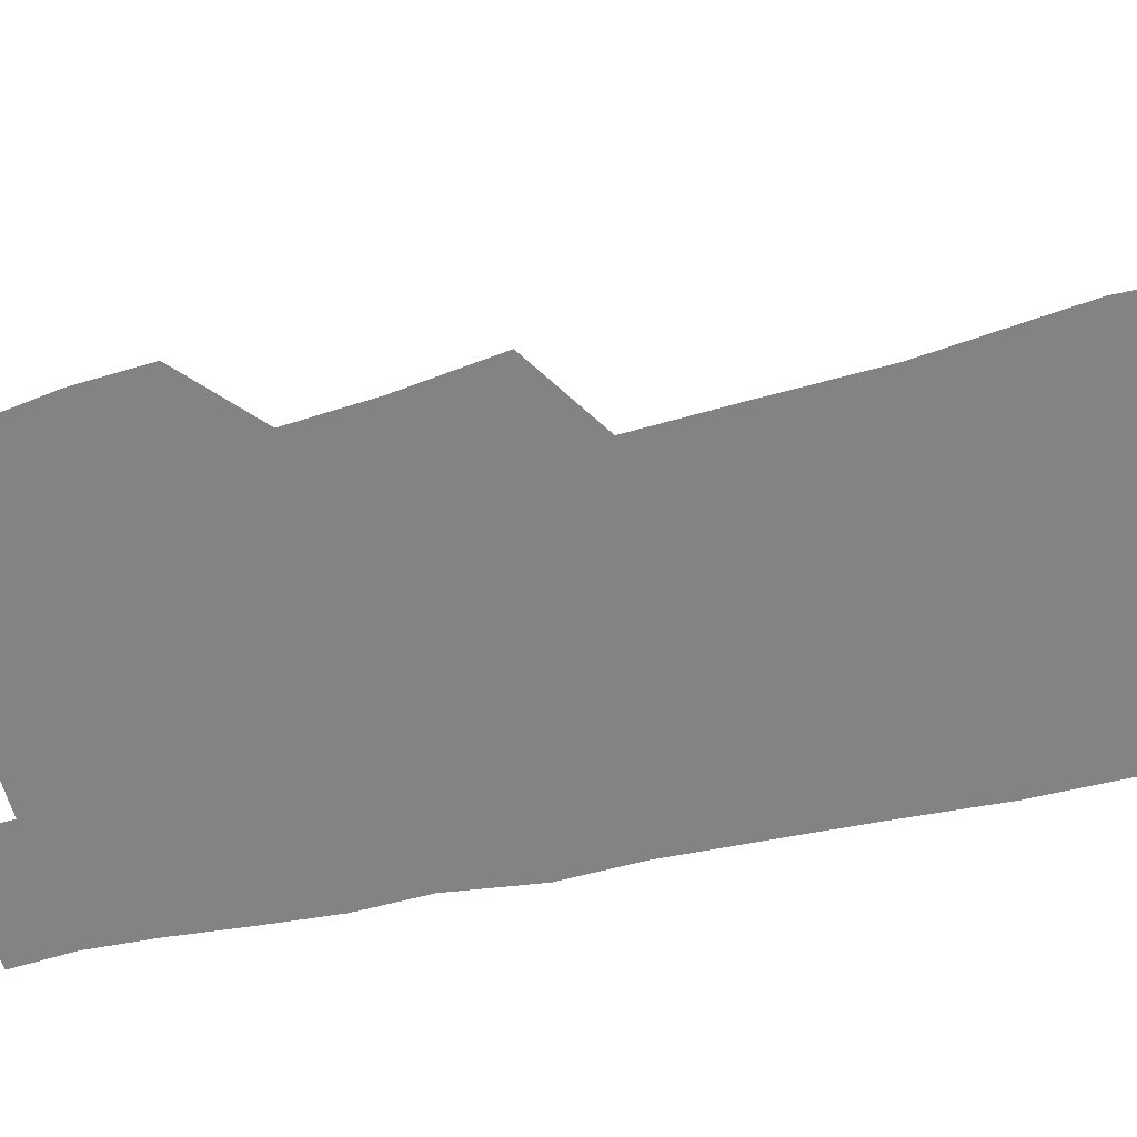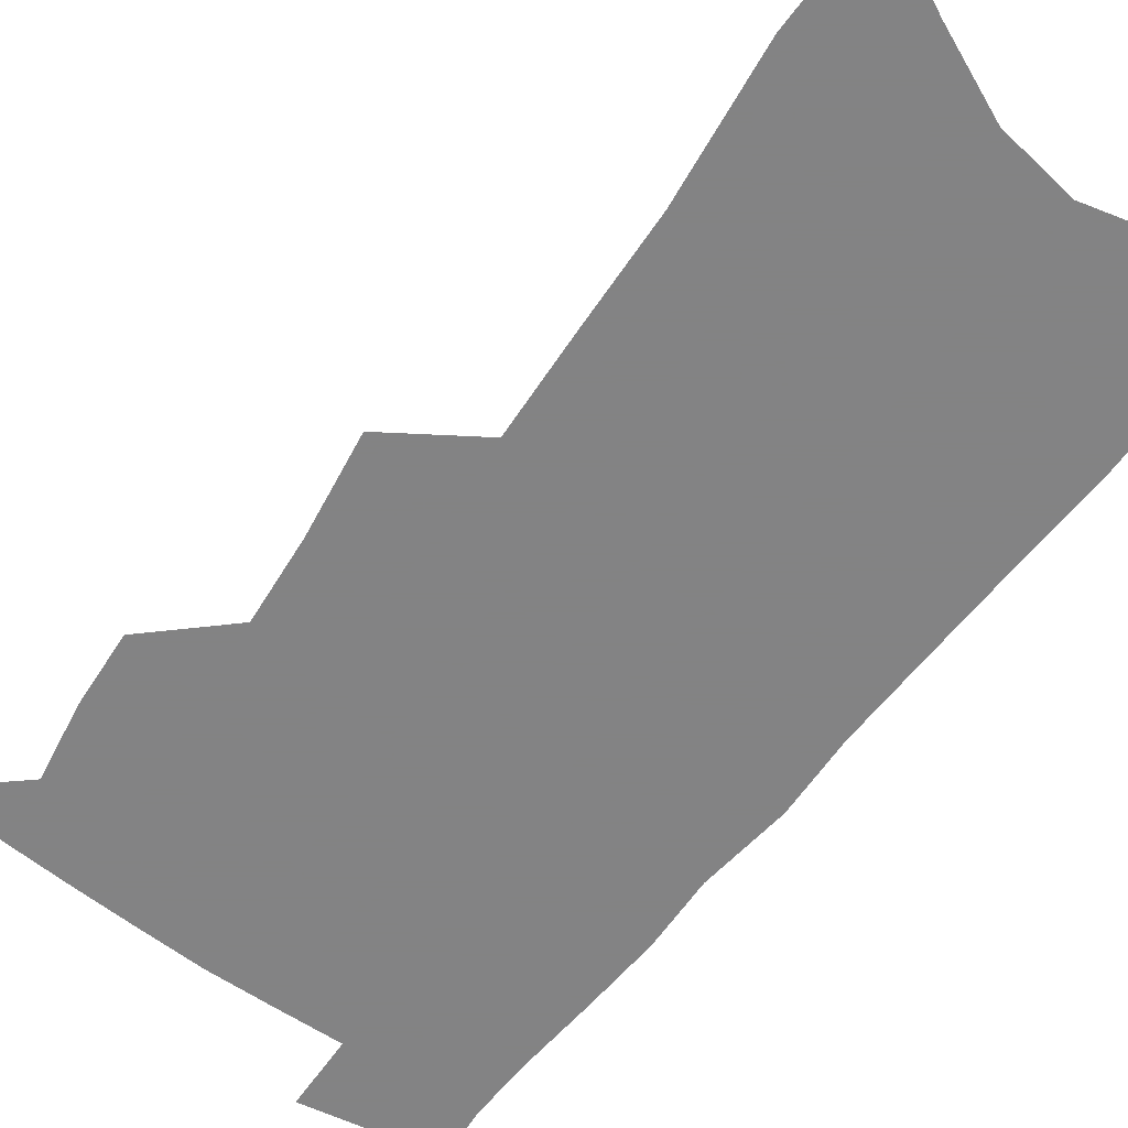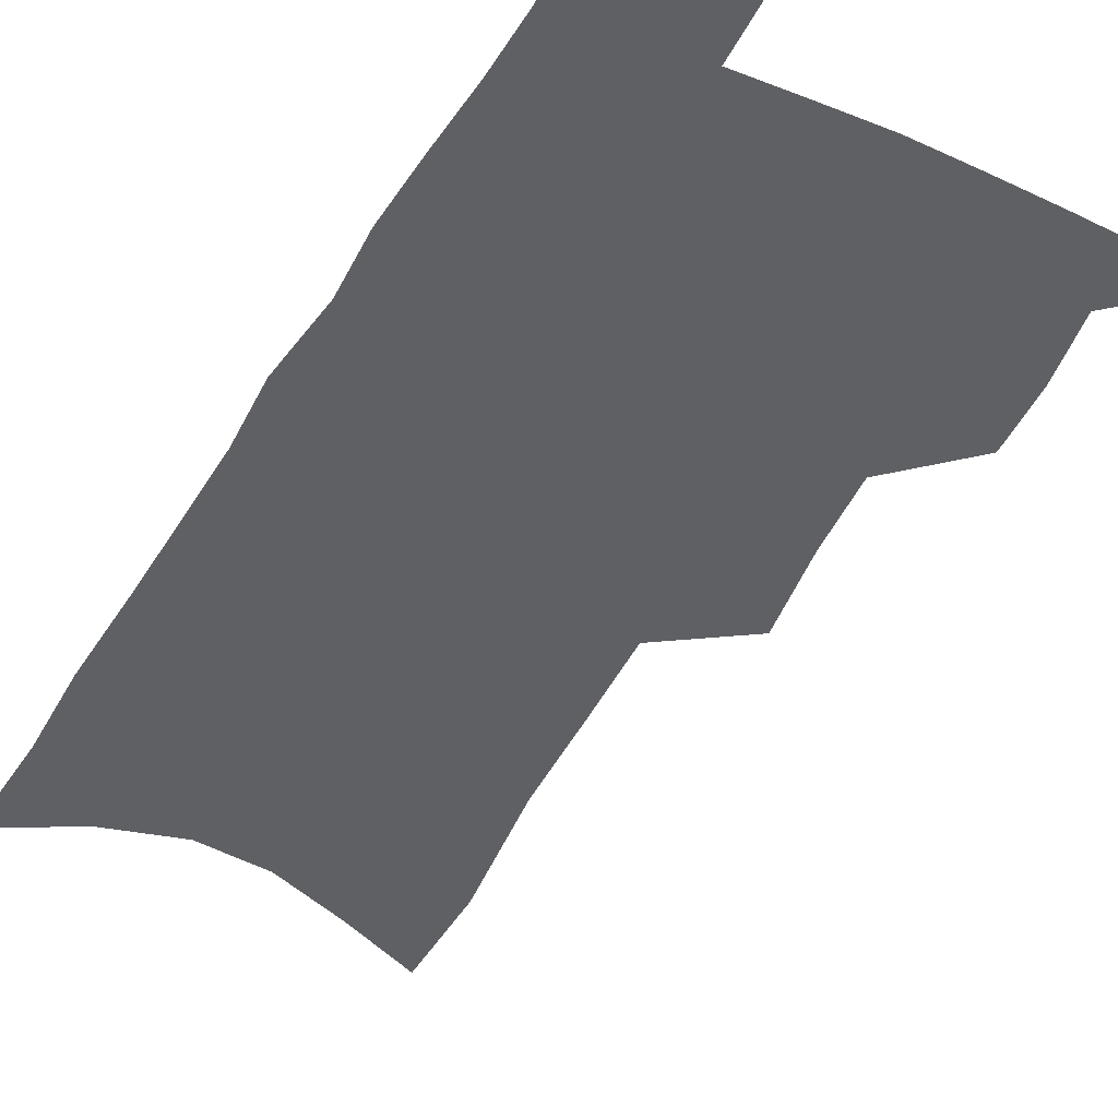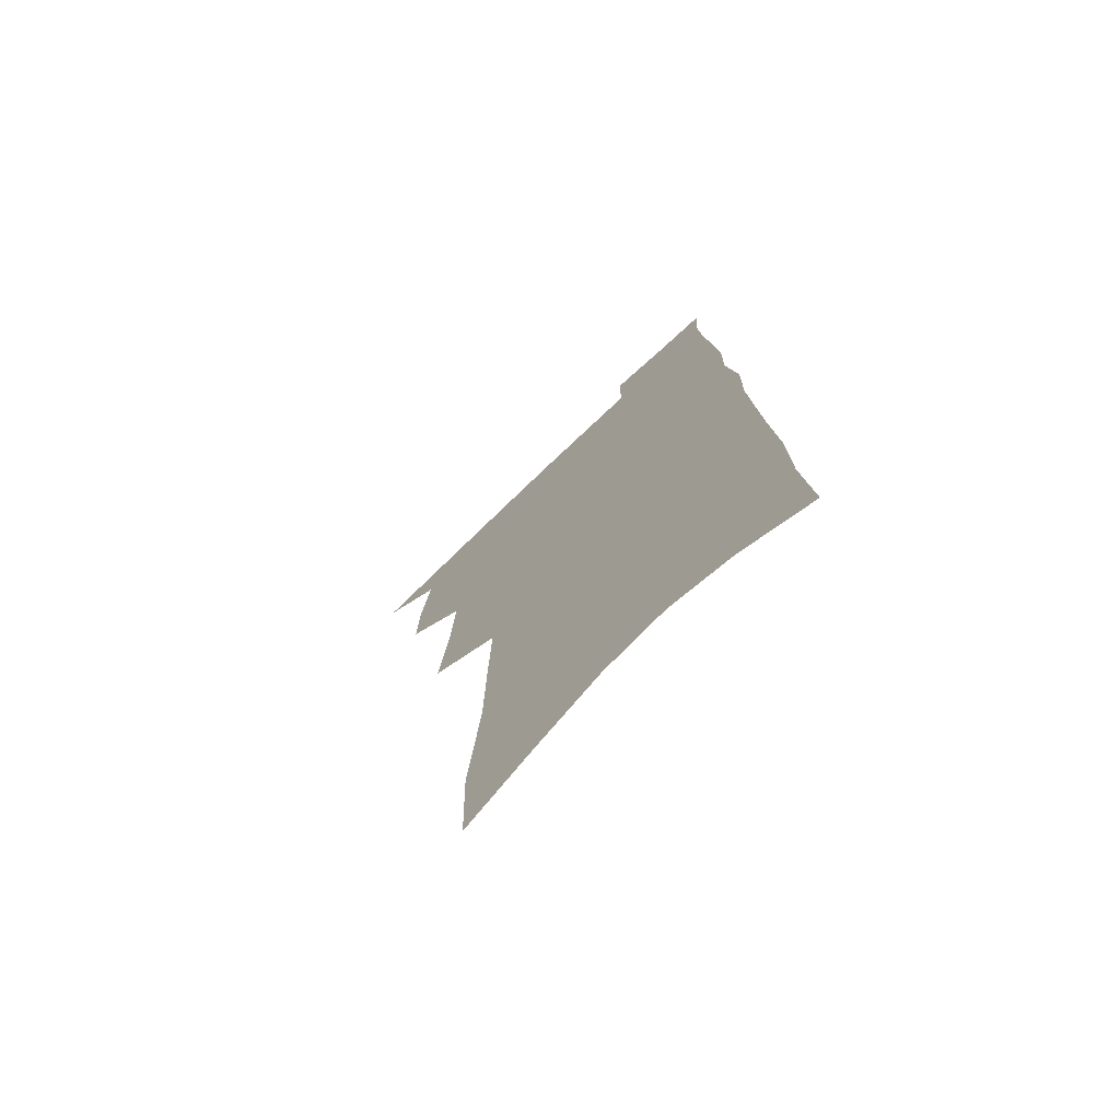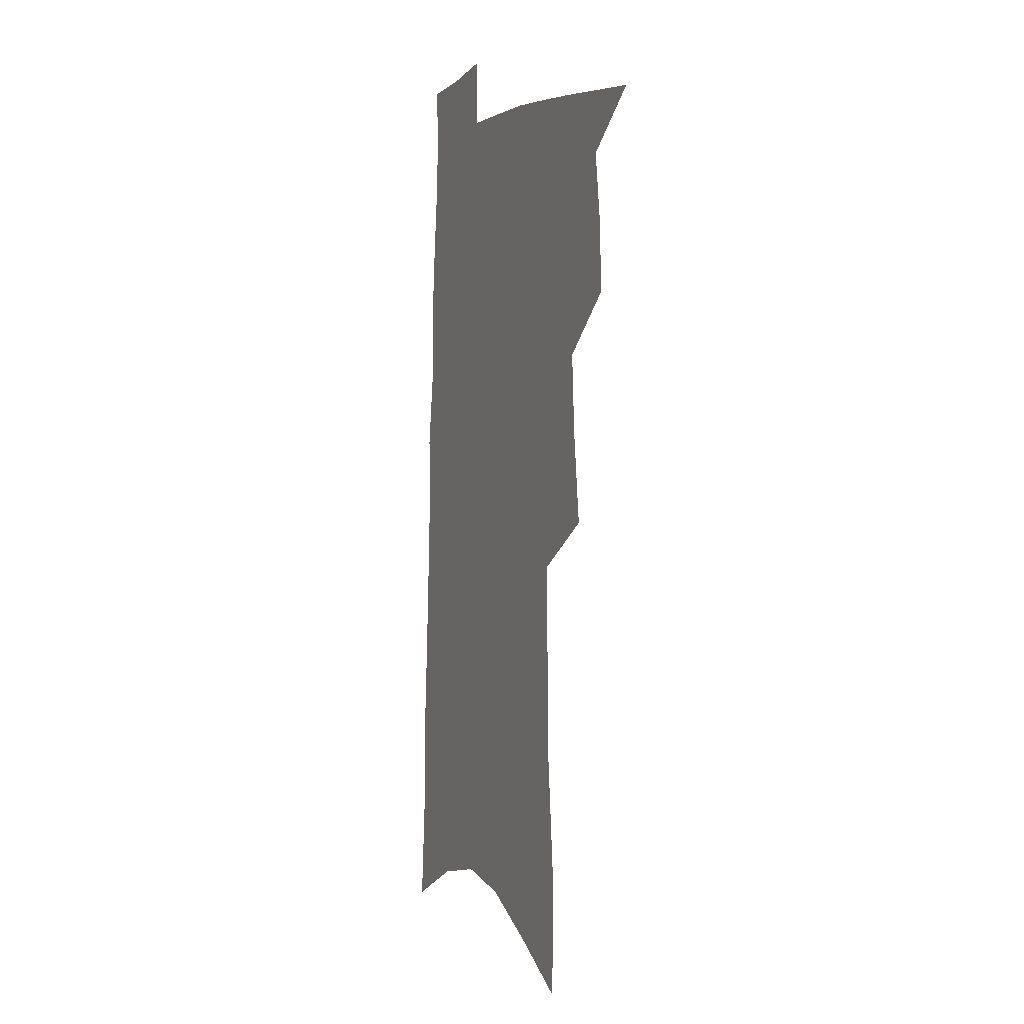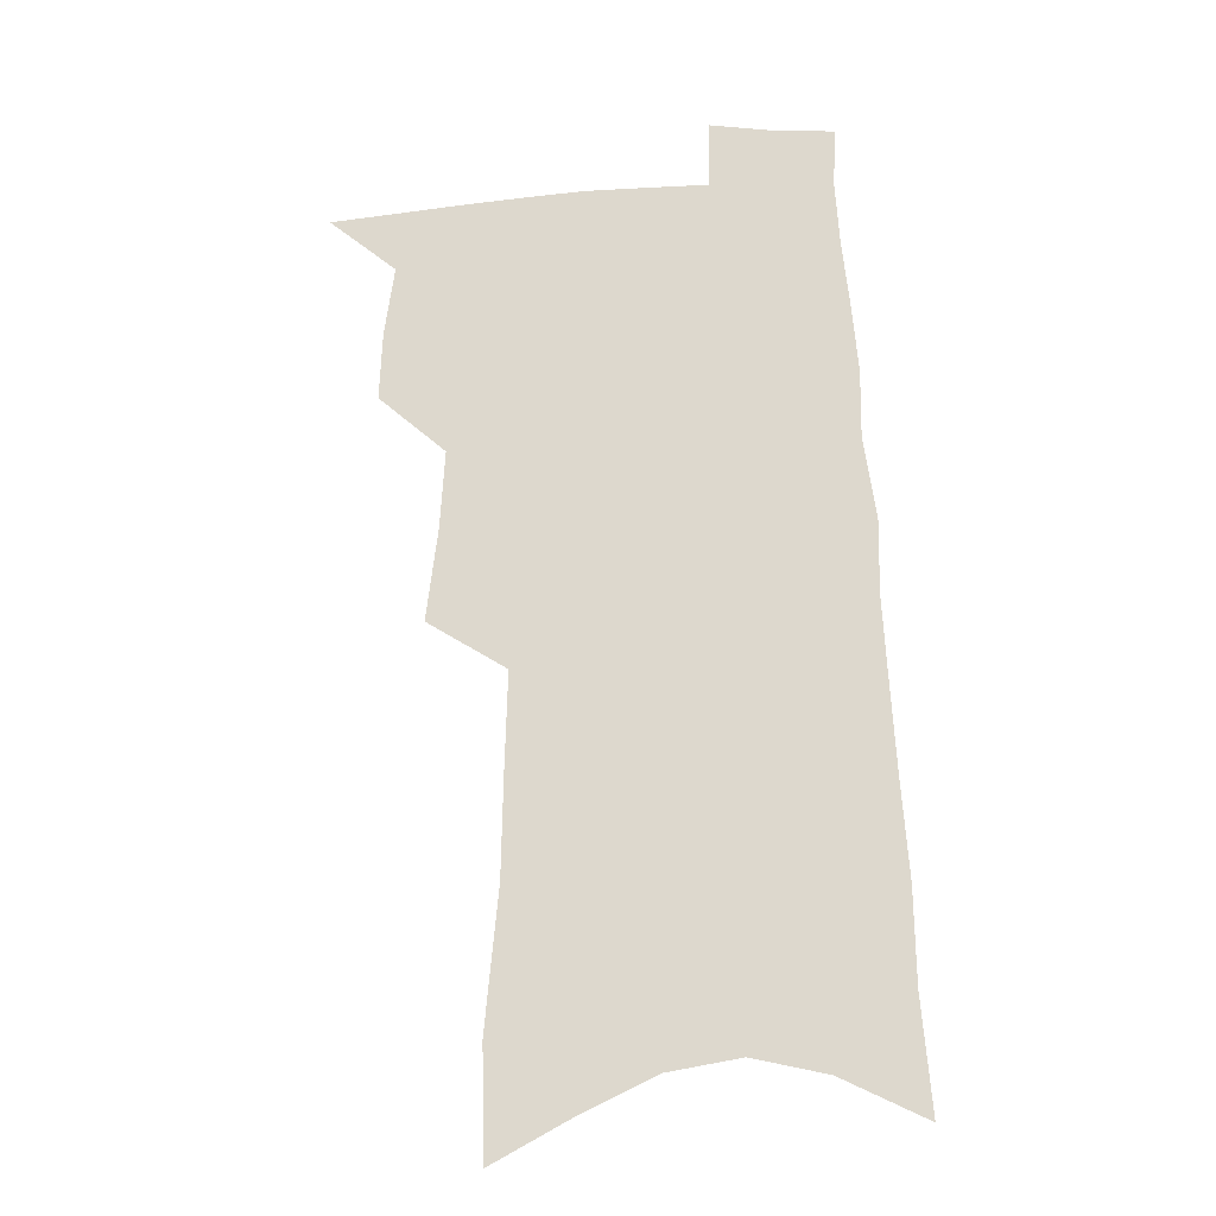
<metadata>
{"format":"obj","ext":"obj","renderer":"f3d","projection":"perspective","resolution":1024,"background":"white","views":[{"elev":-61.1,"azim":-75.4,"up":"+Z"},{"elev":-61.1,"azim":-34.8,"up":"+Z"},{"elev":-42.5,"azim":154.6,"up":"+Z"},{"elev":-73.4,"azim":43.6,"up":"+Y"},{"elev":1.6,"azim":-113.4,"up":"+Y"},{"elev":-20.3,"azim":6.0,"up":"+Y"}]}
</metadata>
<code>
v 506.4 493.7 0
v 527.8 417.9 0
v 528.9 444.5 0
v 532.7 471.8 0
v 532.6 495.9 0
v 547.7 328 0
v 552.1 364 0
v 554 394.8 0
v 555.9 423.1 0
v 559.6 451.1 0
v 559.1 474.8 0
v 557.1 498.1 0
v 572.9 133.9 0
v 571.7 176.7 0
v 576.8 231 0
v 577.6 271.4 0
v 578.7 308.8 0
v 580.7 343.8 0
v 581 373.1 0
v 582.1 401.9 0
v 583.9 429.6 0
v 584.2 453.7 0
v 583 476.6 0
v 581.3 499.9 0
v 603 150.3 0
v 607.1 209.4 0
v 604.7 242.1 0
v 605.4 282.3 0
v 605.6 317 0
v 605.9 348.4 0
v 605.8 376.9 0
v 606.3 404.6 0
v 607.4 431.8 0
v 607.5 455.3 0
v 606.8 477.8 0
v 605 501.4 0
v 632.8 164.4 0
v 633 214.6 0
v 631.8 251.9 0
v 631 287.2 0
v 630.4 320.3 0
v 630.1 350.9 0
v 630 381 0
v 629.9 407.2 0
v 629.9 432.2 0
v 630 456.1 0
v 629.9 478.4 0
v 629.3 501.5 0
v 660.6 169.1 0
v 658.9 213.1 0
v 658.1 248.2 0
v 656 286.7 0
v 654.7 320.2 0
v 654.1 349.6 0
v 653.2 379.7 0
v 652.8 406.4 0
v 652.6 431.5 0
v 652.4 455.6 0
v 652.7 478.5 0
v 653.1 501.3 0
v 653.3 527.4 0
v 689.4 162.7 0
v 686.5 206.3 0
v 684.9 243.6 0
v 682.8 279.9 0
v 680.9 313.8 0
v 679.1 345.6 0
v 678.8 374 0
v 678.7 401 0
v 677 428.2 0
v 676 453.5 0
v 675.9 477.5 0
v 676.1 500.8 0
v 678.3 523.4 0
v 722.2 146.7 0
v 718.6 191 0
v 718 227.2 0
v 715.3 264.7 0
v 713.2 299.5 0
v 711.4 332.1 0
v 711.8 361.1 0
v 707.1 393.6 0
v 707.4 420 0
v 705 447.3 0
v 702.1 474 0
v 700.4 498.9 0
v 701.6 521.6 0
f 4 5 1
f 8 9 2
f 2 9 3
f 9 10 3
f 3 10 4
f 10 11 4
f 4 11 5
f 11 12 5
f 17 18 6
f 6 18 7
f 18 19 7
f 7 19 8
f 19 20 8
f 8 20 9
f 20 21 9
f 9 21 10
f 21 22 10
f 10 22 11
f 22 23 11
f 11 23 12
f 23 24 12
f 13 25 14
f 25 26 14
f 14 26 15
f 26 27 15
f 15 27 16
f 27 28 16
f 16 28 17
f 28 29 17
f 17 29 18
f 29 30 18
f 18 30 19
f 30 31 19
f 19 31 20
f 31 32 20
f 20 32 21
f 32 33 21
f 21 33 22
f 33 34 22
f 22 34 23
f 34 35 23
f 23 35 24
f 35 36 24
f 25 37 26
f 37 38 26
f 26 38 27
f 38 39 27
f 27 39 28
f 39 40 28
f 28 40 29
f 40 41 29
f 29 41 30
f 41 42 30
f 30 42 31
f 42 43 31
f 31 43 32
f 43 44 32
f 32 44 33
f 44 45 33
f 33 45 34
f 45 46 34
f 34 46 35
f 46 47 35
f 35 47 36
f 47 48 36
f 37 49 38
f 49 50 38
f 38 50 39
f 50 51 39
f 39 51 40
f 51 52 40
f 40 52 41
f 52 53 41
f 41 53 42
f 53 54 42
f 42 54 43
f 54 55 43
f 43 55 44
f 55 56 44
f 44 56 45
f 56 57 45
f 45 57 46
f 57 58 46
f 46 58 47
f 58 59 47
f 47 59 48
f 59 60 48
f 49 62 50
f 62 63 50
f 50 63 51
f 63 64 51
f 51 64 52
f 64 65 52
f 52 65 53
f 65 66 53
f 53 66 54
f 66 67 54
f 54 67 55
f 67 68 55
f 55 68 56
f 68 69 56
f 56 69 57
f 69 70 57
f 57 70 58
f 70 71 58
f 58 71 59
f 71 72 59
f 59 72 60
f 72 73 60
f 60 73 61
f 73 74 61
f 62 75 63
f 75 76 63
f 63 76 64
f 76 77 64
f 64 77 65
f 77 78 65
f 65 78 66
f 78 79 66
f 66 79 67
f 79 80 67
f 67 80 68
f 80 81 68
f 68 81 69
f 81 82 69
f 69 82 70
f 82 83 70
f 70 83 71
f 83 84 71
f 71 84 72
f 84 85 72
f 72 85 73
f 85 86 73
f 73 86 74
f 86 87 74

</code>
